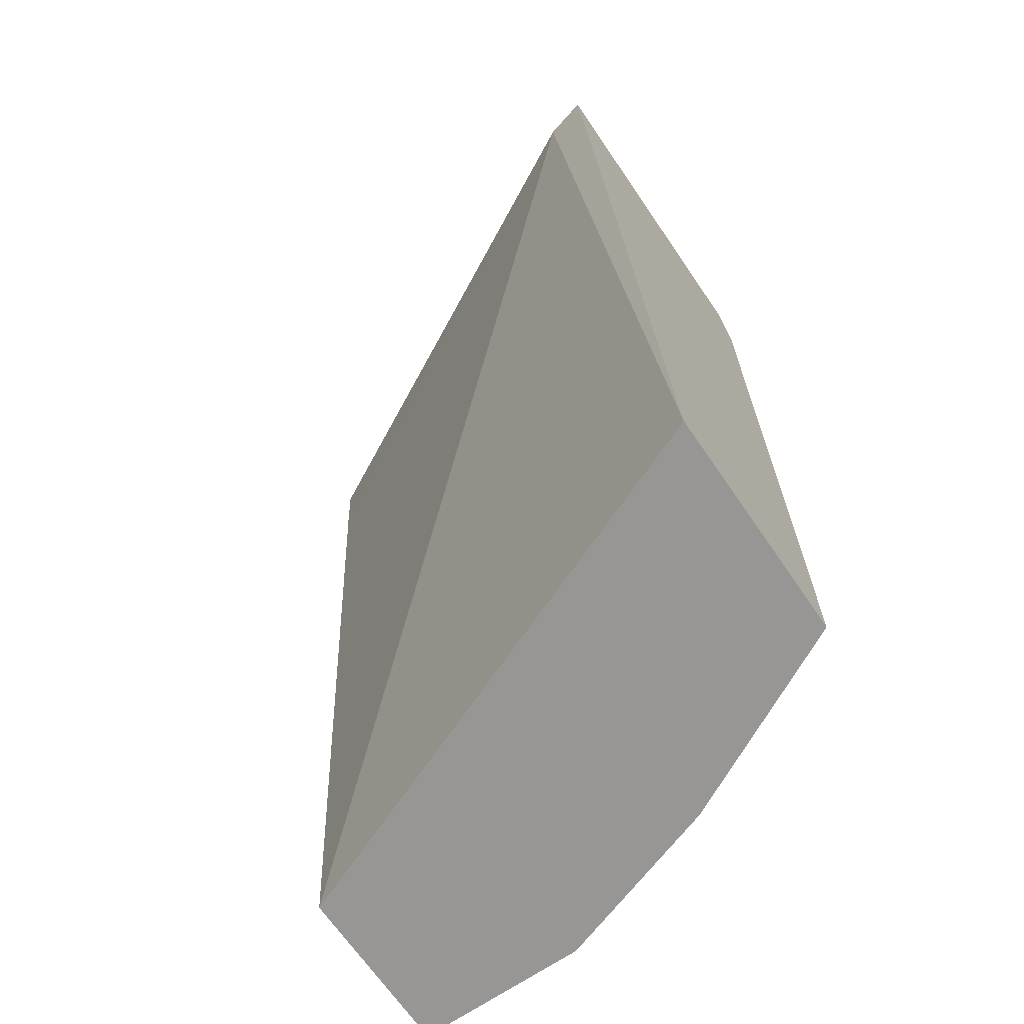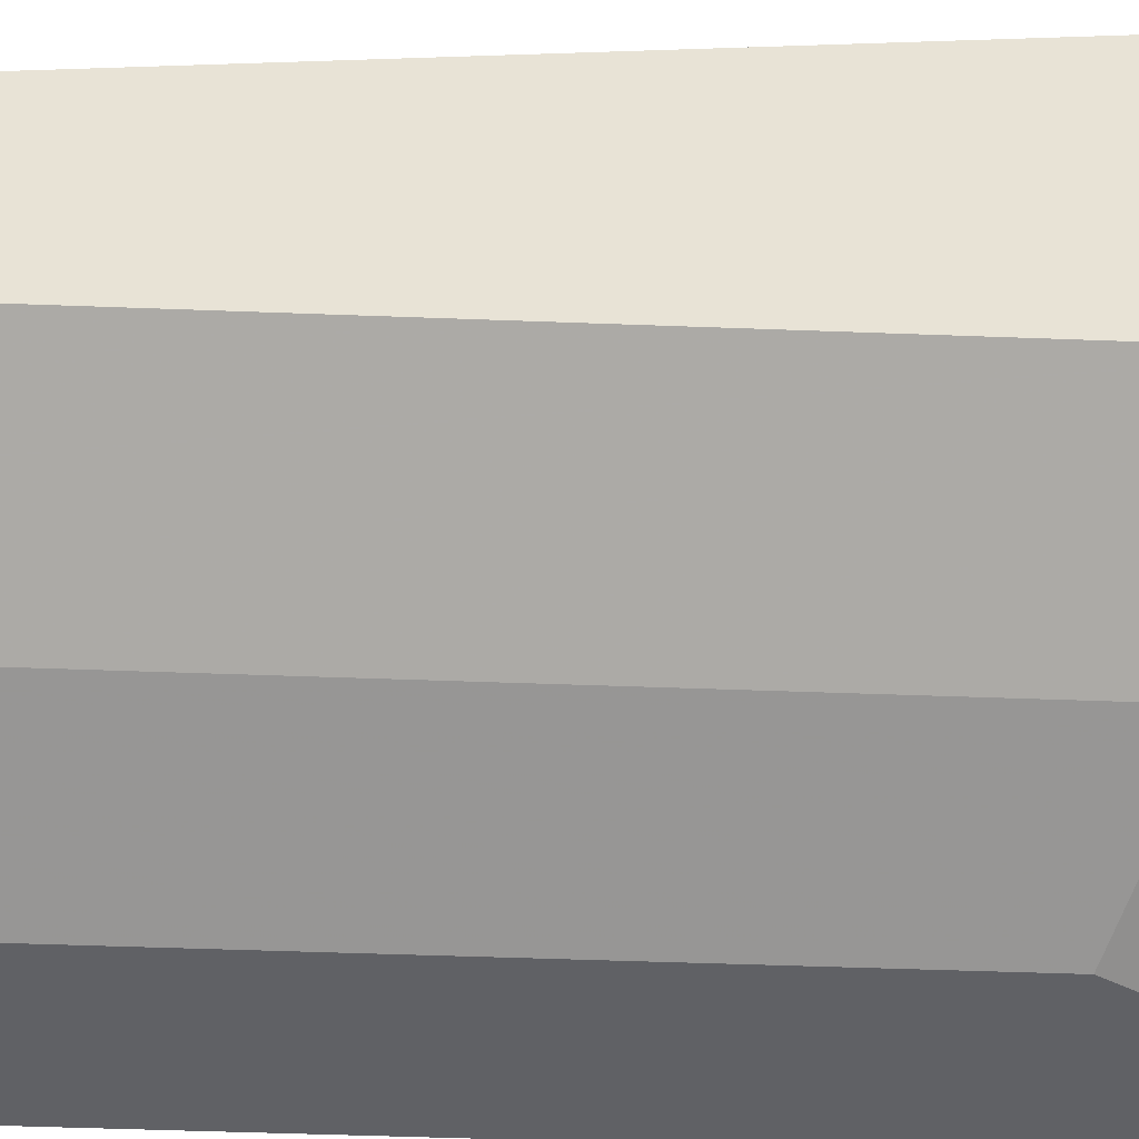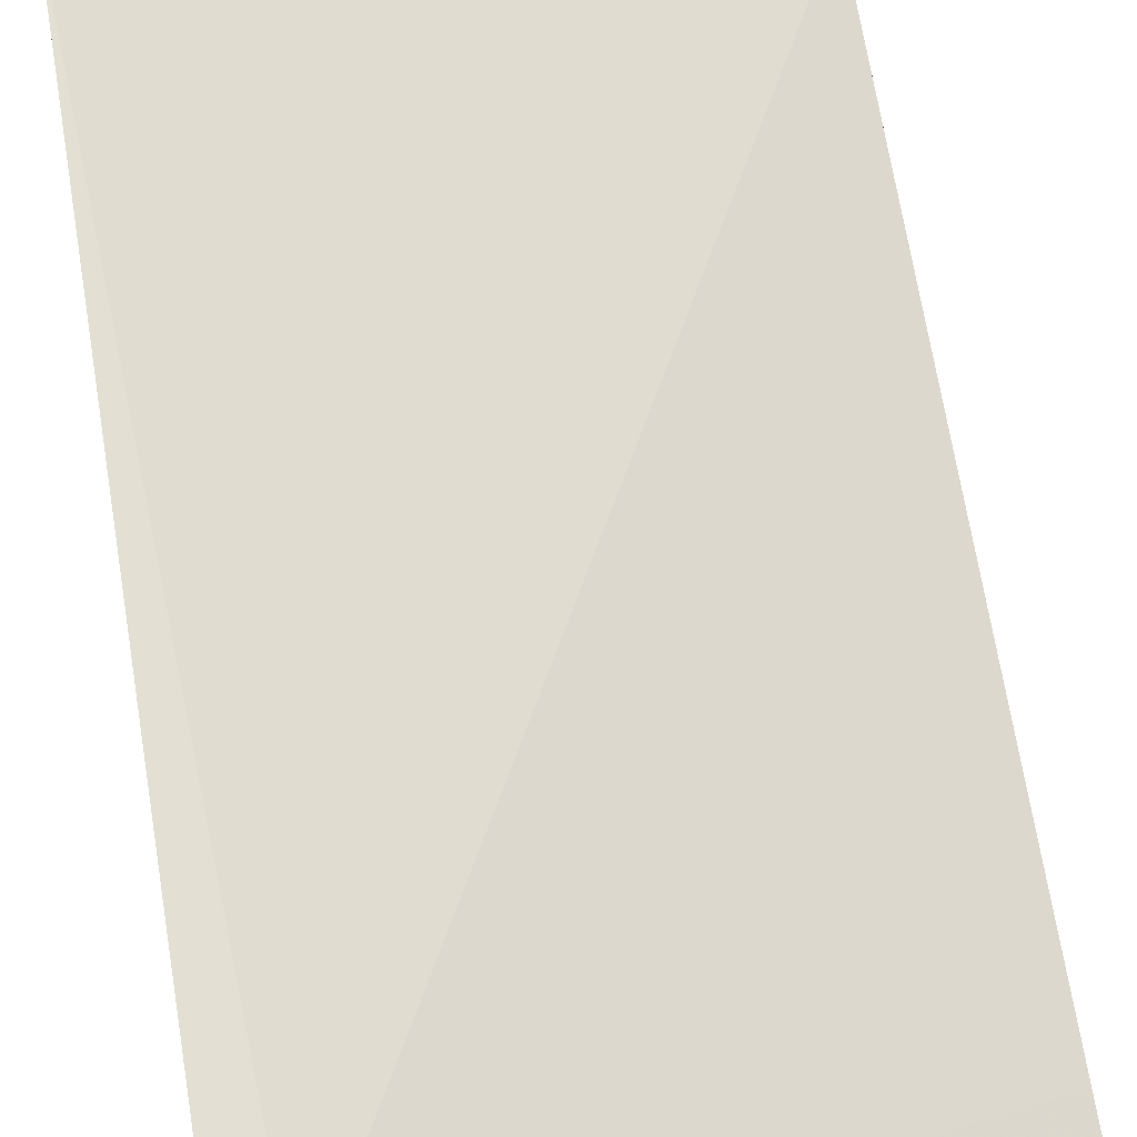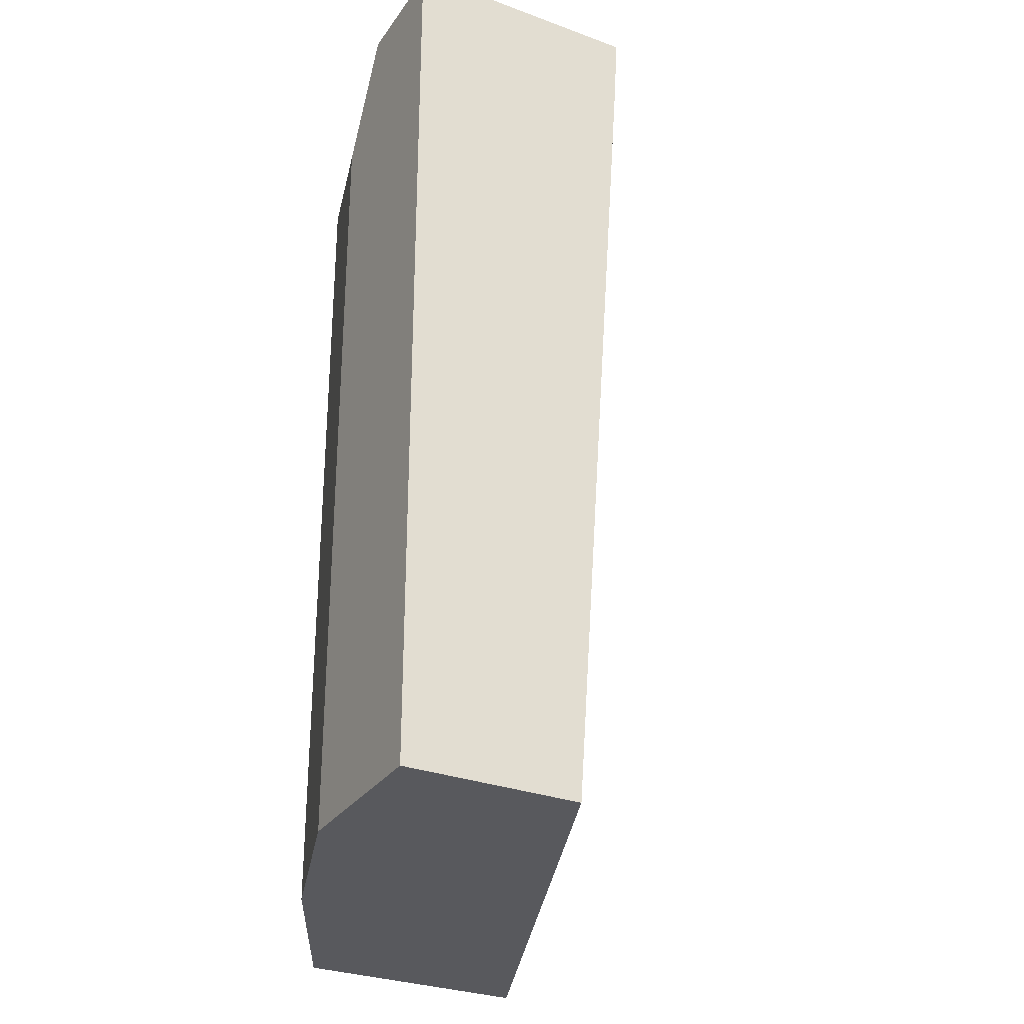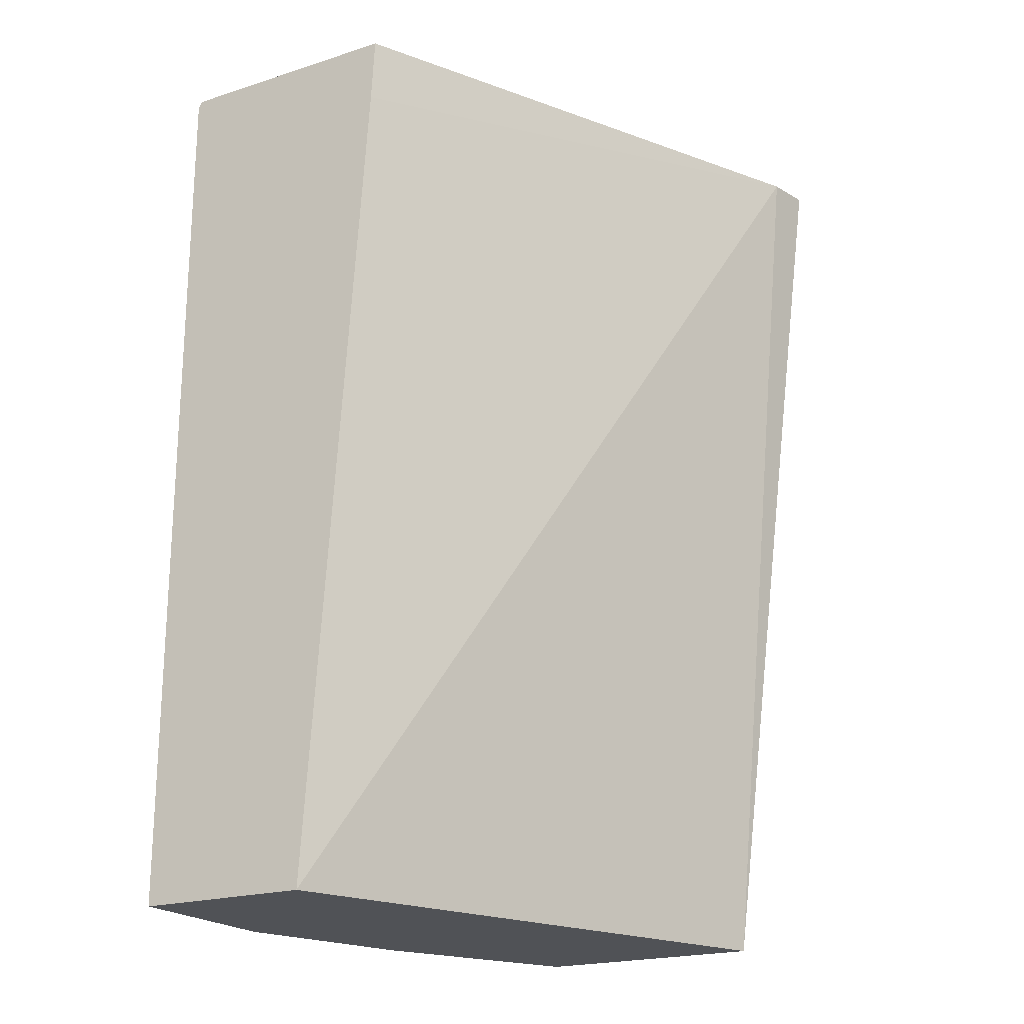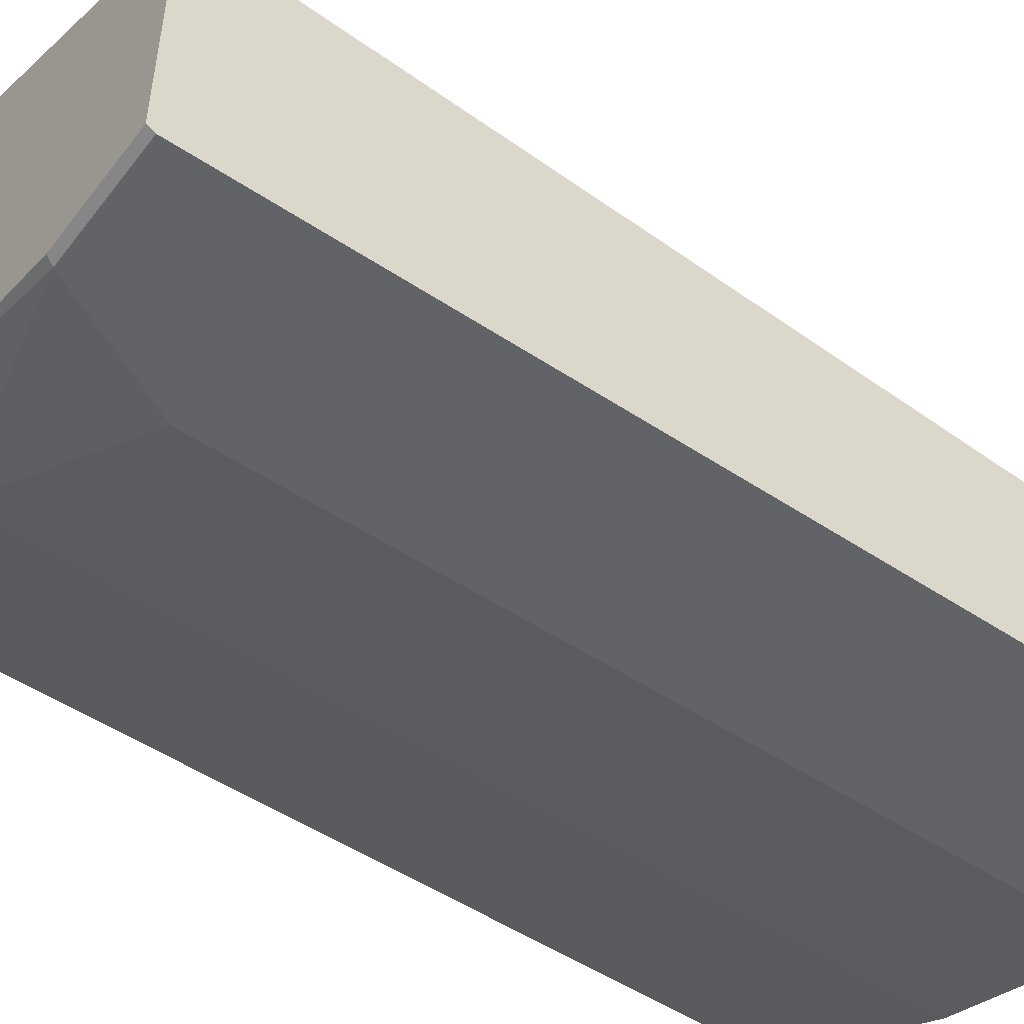
<metadata>
{"format":"obj","ext":"obj","renderer":"f3d","projection":"perspective","resolution":1024,"background":"white","views":[{"elev":-67.9,"azim":34.4,"up":"+Y"},{"elev":-49.3,"azim":87.6,"up":"+Z"},{"elev":75.7,"azim":170.4,"up":"+Z"},{"elev":-30.0,"azim":-118.2,"up":"+Y"},{"elev":-20.9,"azim":-60.2,"up":"+Y"},{"elev":-50.8,"azim":-126.0,"up":"+Z"}]}
</metadata>
<code>
v 0.1909 0.1662 -0.266
v 0.1877 0.1662 -0.2695
v 0.1909 0.1662 -0.1511
v 0.1909 0.15 -0.2728
v 0.1468 0.1662 -0.29
v 0.1867 0.1662 -0.1522
v 0.1909 -0.1503 -0.191
v 0.1227 0.1432 -0.3069
v 0.15 0.15 -0.2932
v 0.1909 -0.1503 -0.2728
v 0.1253 0.1662 -0.3004
v 0.1754 0.1662 -0.155
v 0.001334 -0.1503 -0.2659
v 0.06138 0.1227 -0.3273
v 0.04092 0.1636 -0.3273
v 0.1227 -0.1503 -0.3069
v 0.03962 0.1662 -0.326
v 0.001334 0.1662 -0.2442
v 0.001334 0.1432 -0.2455
v 0.001334 -0.1503 -0.3273
v 0.06138 -0.1503 -0.3273
v 0.001334 0.1636 -0.3273
v 0.001334 0.1662 -0.326
f 7 16 10
f 11 15 17
f 7 12 13
f 8 15 11
f 8 11 9
f 8 16 21
f 8 21 14
f 12 18 19
f 14 21 20
f 13 19 18
f 13 18 23
f 13 23 22
f 13 22 20
f 14 20 22
f 14 22 15
f 15 22 23
f 15 23 17
f 7 21 16
f 12 19 13
f 7 20 21
f 8 14 15
f 6 12 7
f 7 13 20
f 1 5 11
f 1 11 17
f 1 17 23
f 1 23 18
f 1 18 12
f 1 12 6
f 1 6 3
f 1 3 7
f 1 2 5
f 1 10 4
f 1 7 10
f 4 16 8
f 4 10 16
f 4 9 5
f 5 9 11
f 3 6 7
f 2 4 5
f 1 4 2
f 4 8 9

</code>
